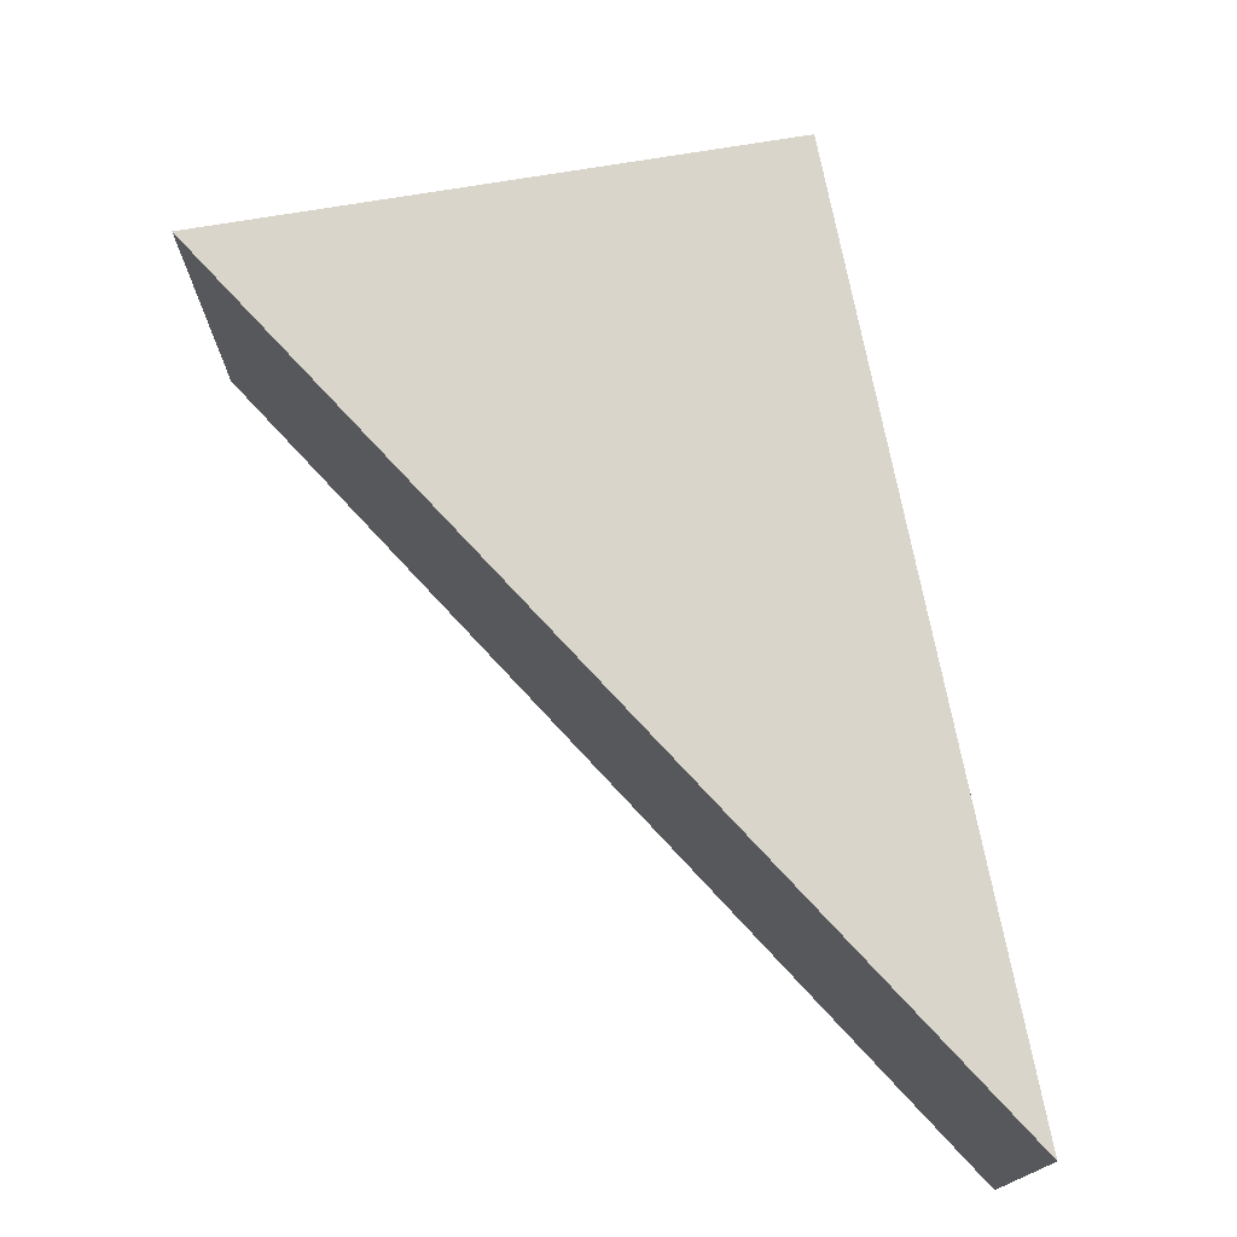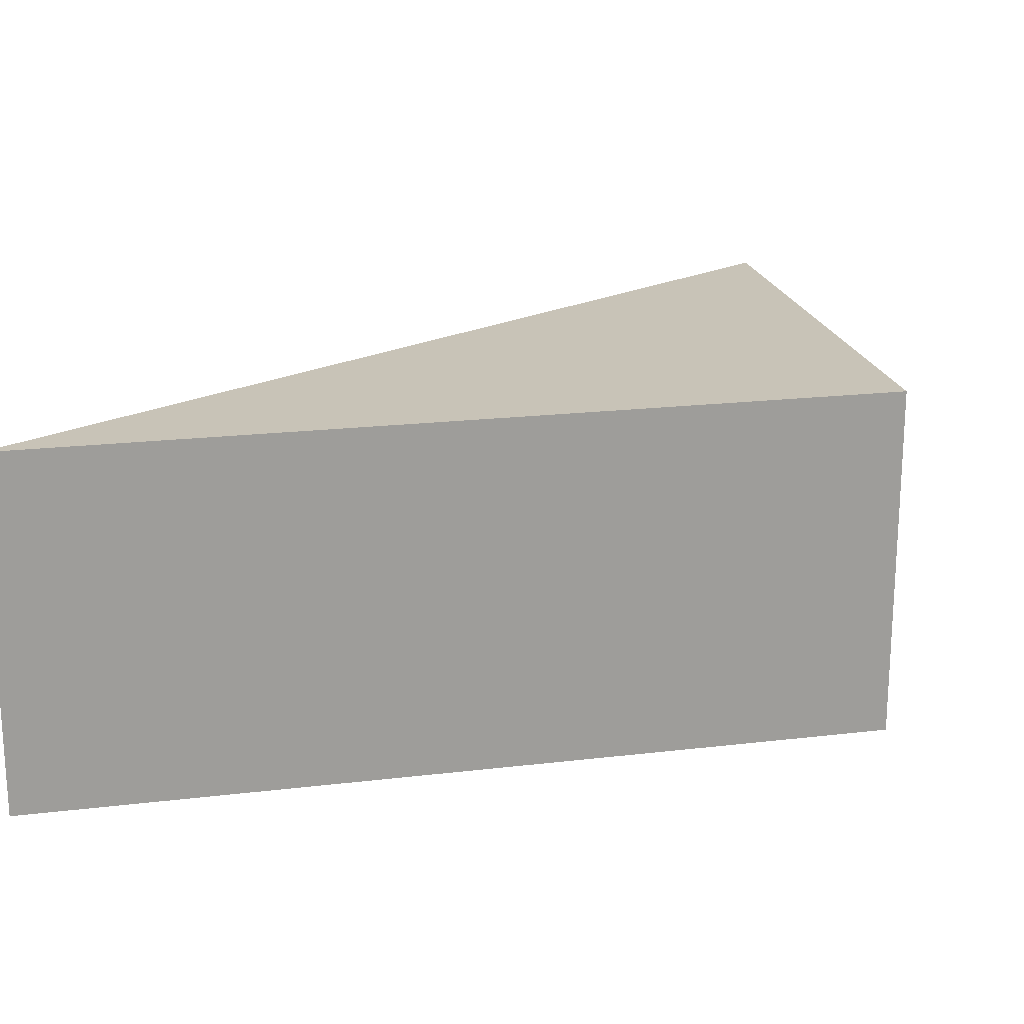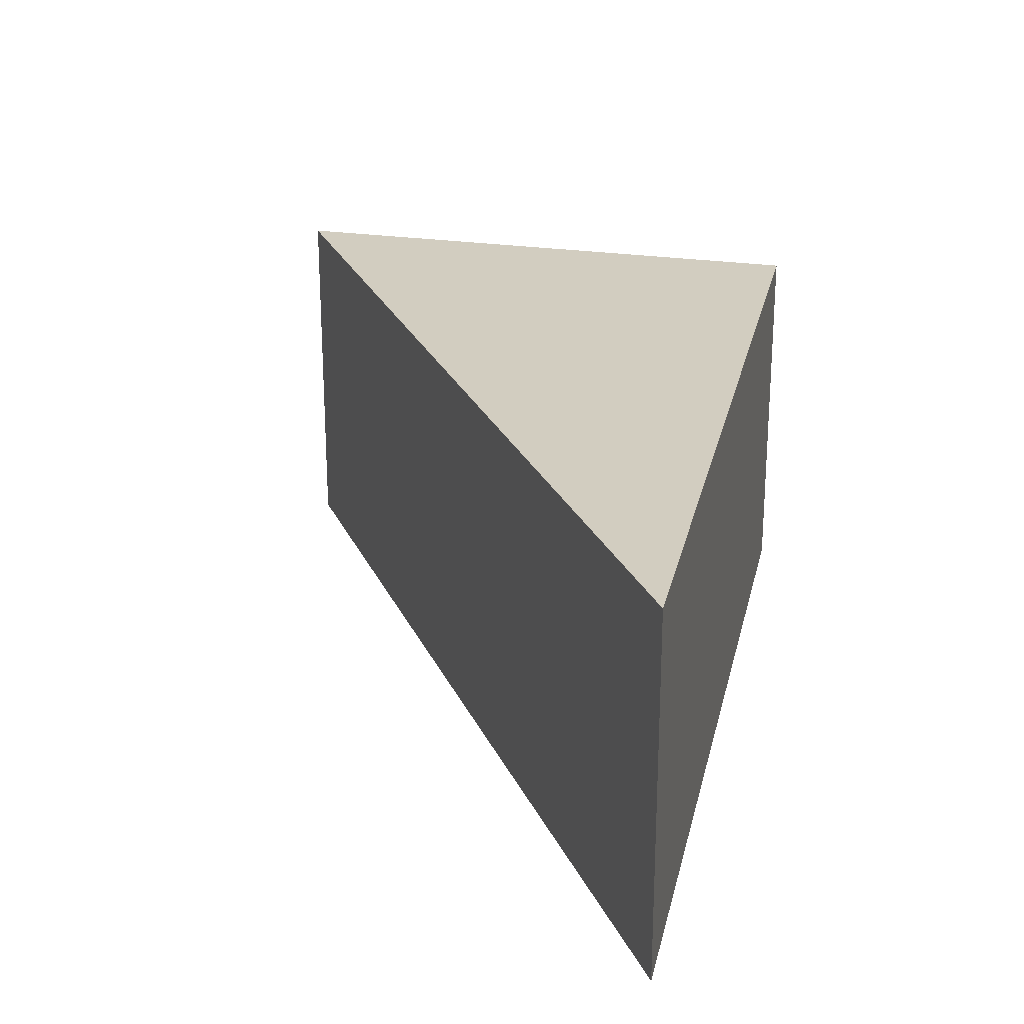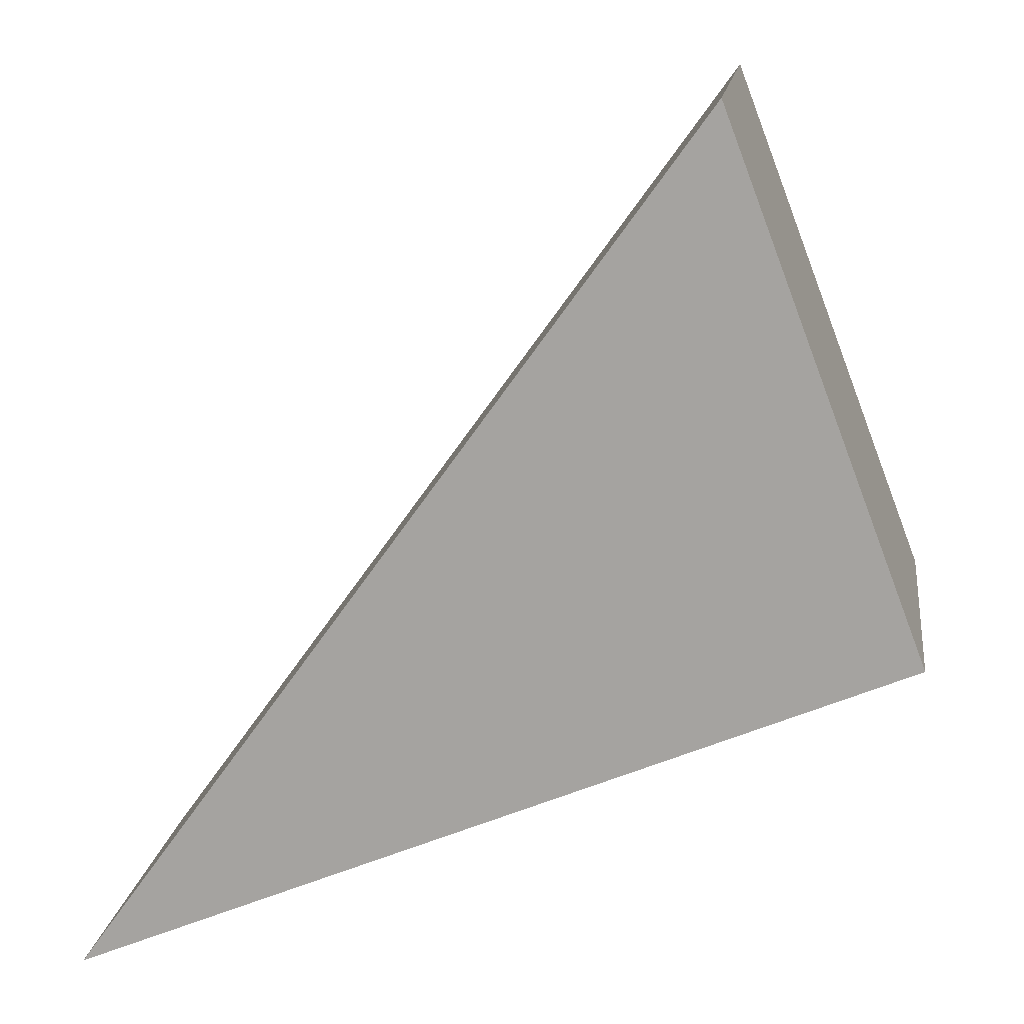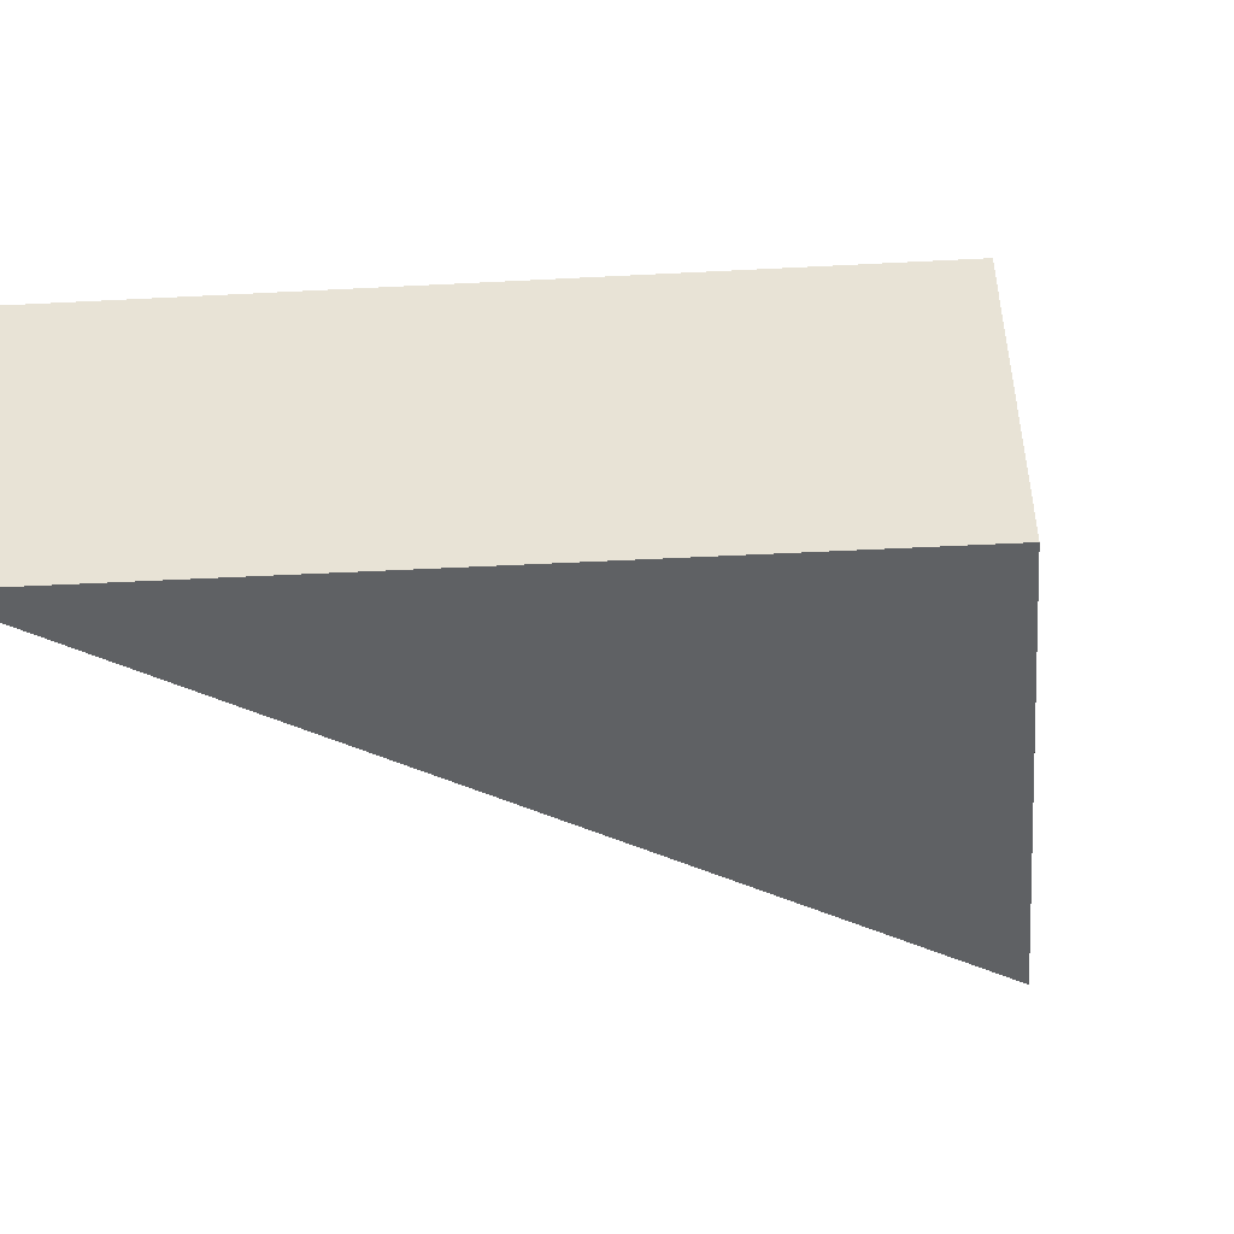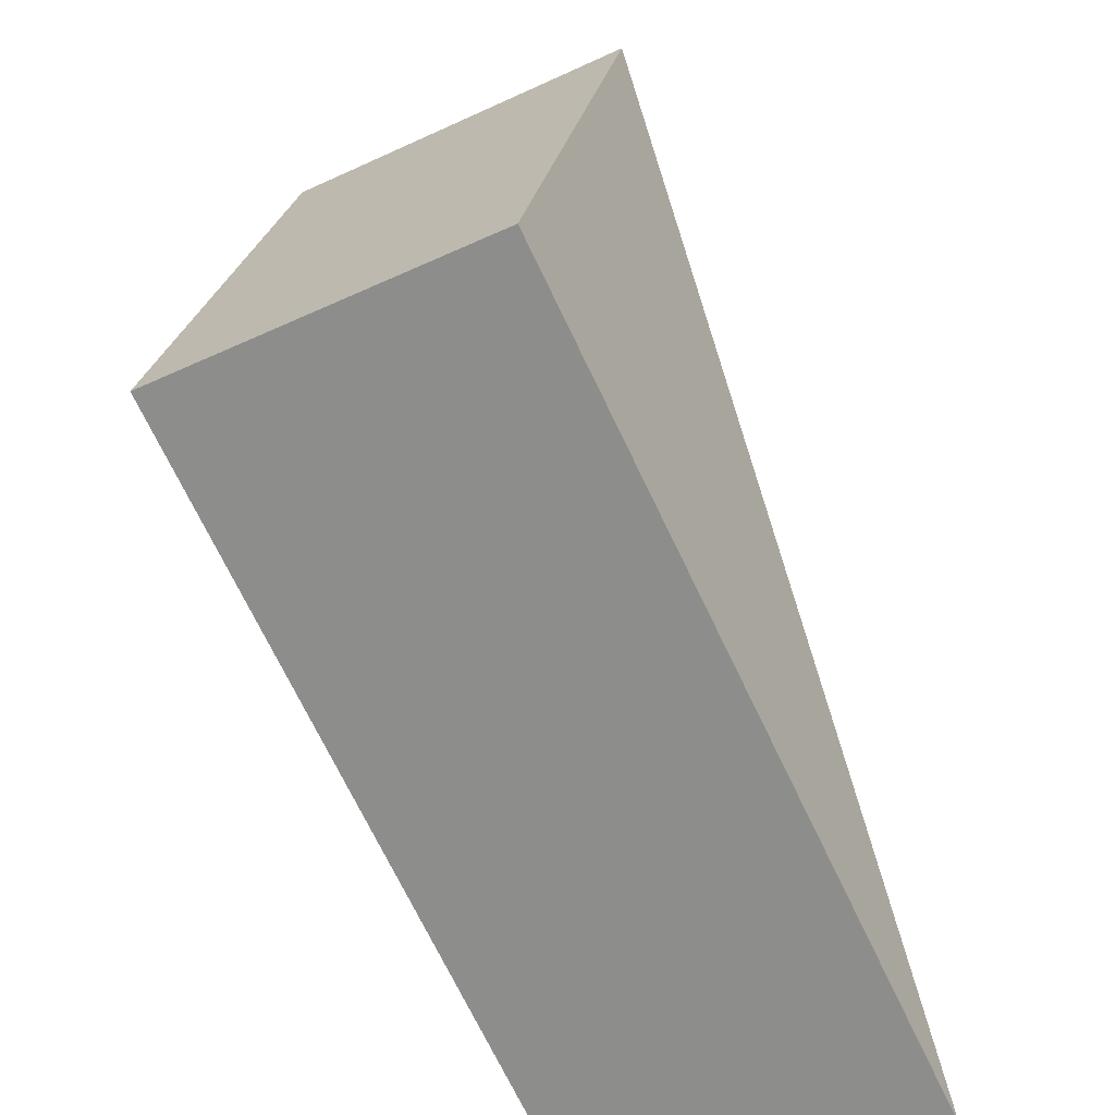
<metadata>
{"format":"obj","ext":"obj","renderer":"f3d","projection":"perspective","resolution":1024,"background":"white","views":[{"elev":74.6,"azim":101.6,"up":"+Y"},{"elev":19.6,"azim":-169.8,"up":"+Y"},{"elev":24.7,"azim":124.8,"up":"+Y"},{"elev":15.2,"azim":-172.2,"up":"+Z"},{"elev":-45.6,"azim":-153.8,"up":"+Y"},{"elev":-46.1,"azim":-62.0,"up":"+Z"}]}
</metadata>
<code>
v  2.817 5.159 7.361
v  11.57 5.159 -4.861
v  0.0001098 5.159 -0.0001631
v  0 0 0
v  2.817 -4.507e-16 7.361
v  11.57 2.977e-16 -4.861
g defaultobject
f 1 2 3
f 1 4 5
f 4 1 3
f 6 1 5
f 1 6 2
f 3 6 4
f 6 3 2
f 6 5 4

</code>
